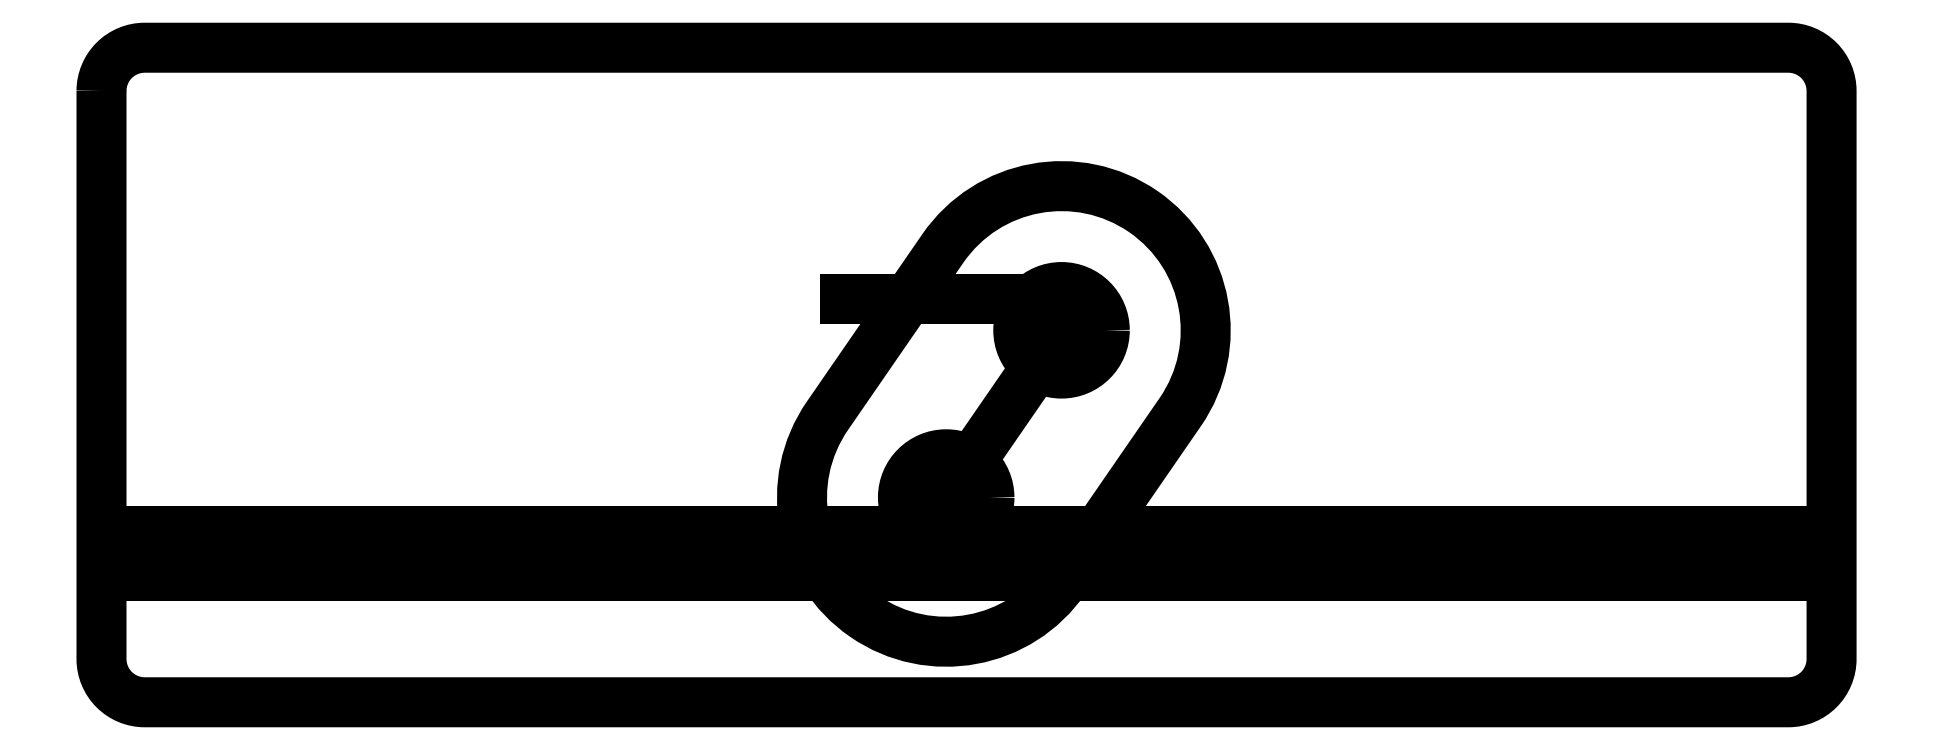
<metadata>
{"format":"dxf","ext":"dxf","renderer":"ezdxf+matplotlib","layout":"modelspace","background":"white","min_lineweight":24,"dpi":150}
</metadata>
<code>
0
SECTION
2
ENTITIES
0
CIRCLE
8
0
10
3.294
20
1.55
30
0
40
1.5
210
8.654e-48
220
1.181e-64
230
1
0
LINE
8
0
10
-4.206
20
2.65
30
0
11
3.294
21
2.65
31
-6.491e-47
0
CIRCLE
8
0
10
-0.7056
20
-4.25
30
0
40
1.5
210
8.654e-48
220
1.181e-64
230
1
0
LINE
8
0
10
28.31
20
-5.4
30
0
11
-28.31
21
-5.4
31
4.899e-46
0
LINE
8
0
10
28.31
20
-6.98
30
-4.441e-15
11
-28.31
21
-6.98
31
-4.441e-15
0
LWPOLYLINE
8
0
90
4
70
1
43
0
10
3.41
20
-7.089
10
7.41
20
-1.289
42
1
10
-0.8217
20
4.389
10
-4.822
20
-1.411
42
1
0
LINE
8
0
10
-0.7056
20
-4.25
30
0
11
3.294
21
1.55
31
0
0
LWPOLYLINE
8
0
90
8
70
1
43
0
10
-30
20
9.85
10
-30
20
-9.85
42
0.4142
10
-28.5
20
-11.35
10
28.5
20
-11.35
42
0.4142
10
30
20
-9.85
10
30
20
9.85
42
0.4142
10
28.5
20
11.35
10
-28.5
20
11.35
42
0.4142
0
ENDSEC
0
EOF

</code>
